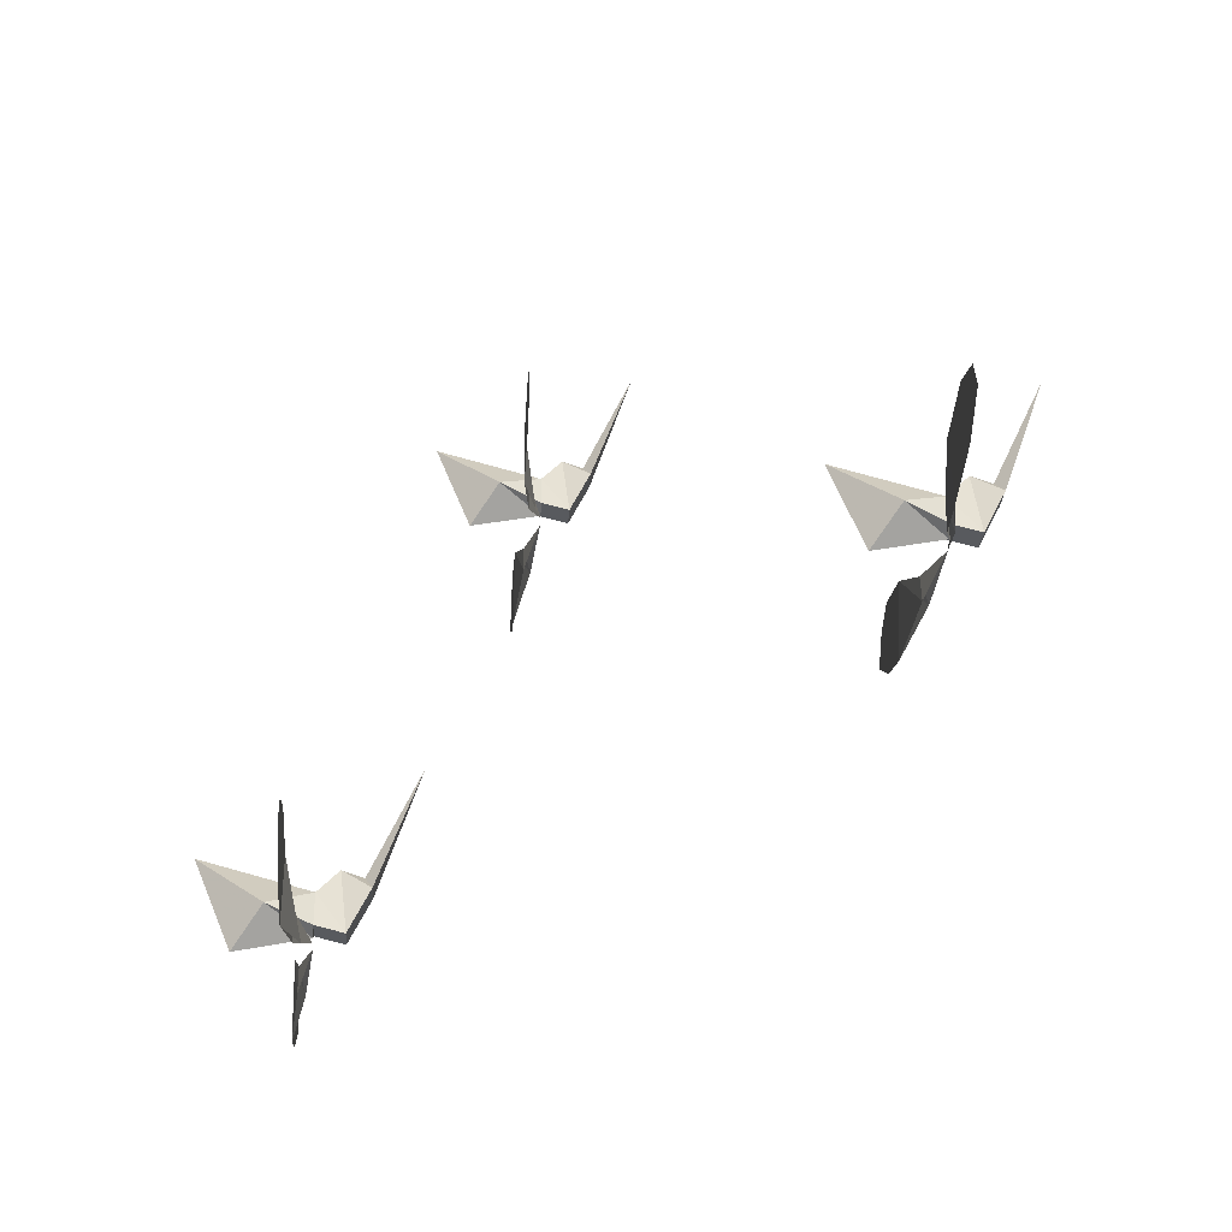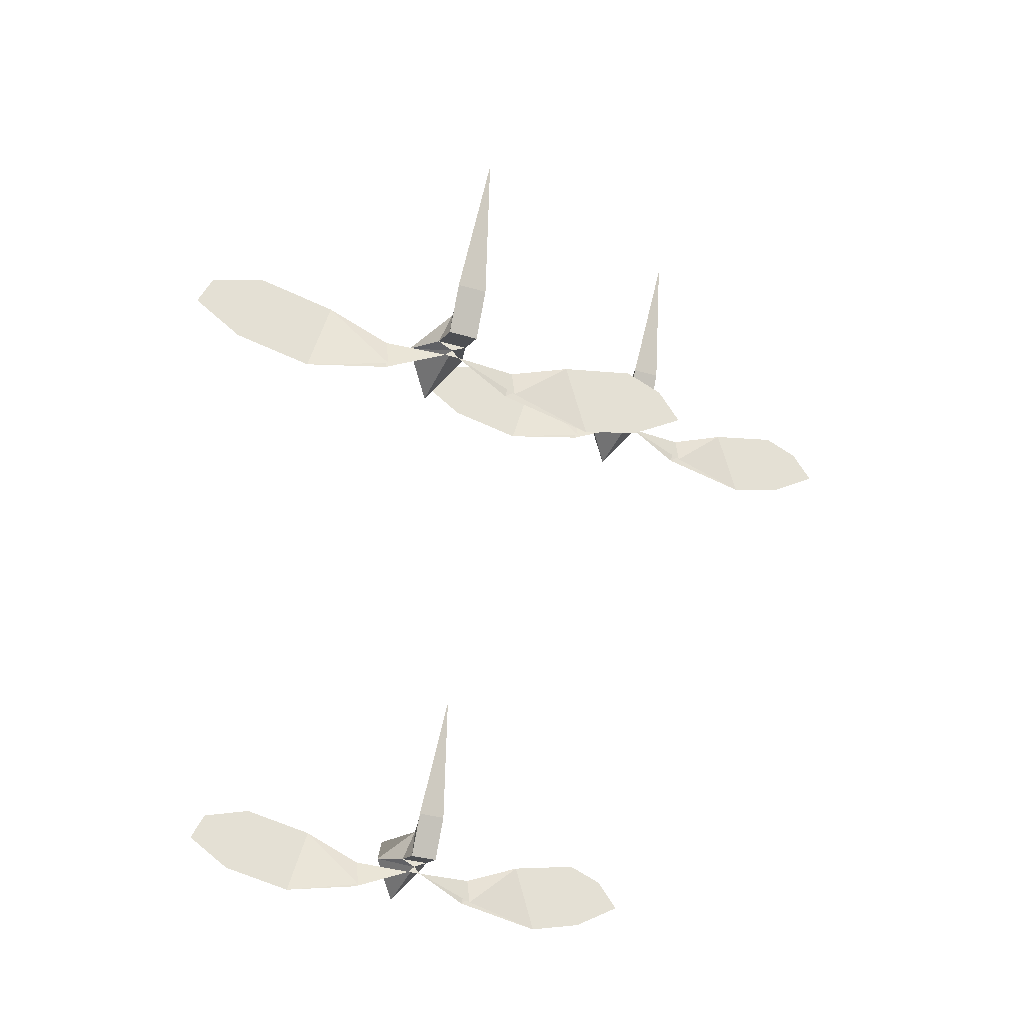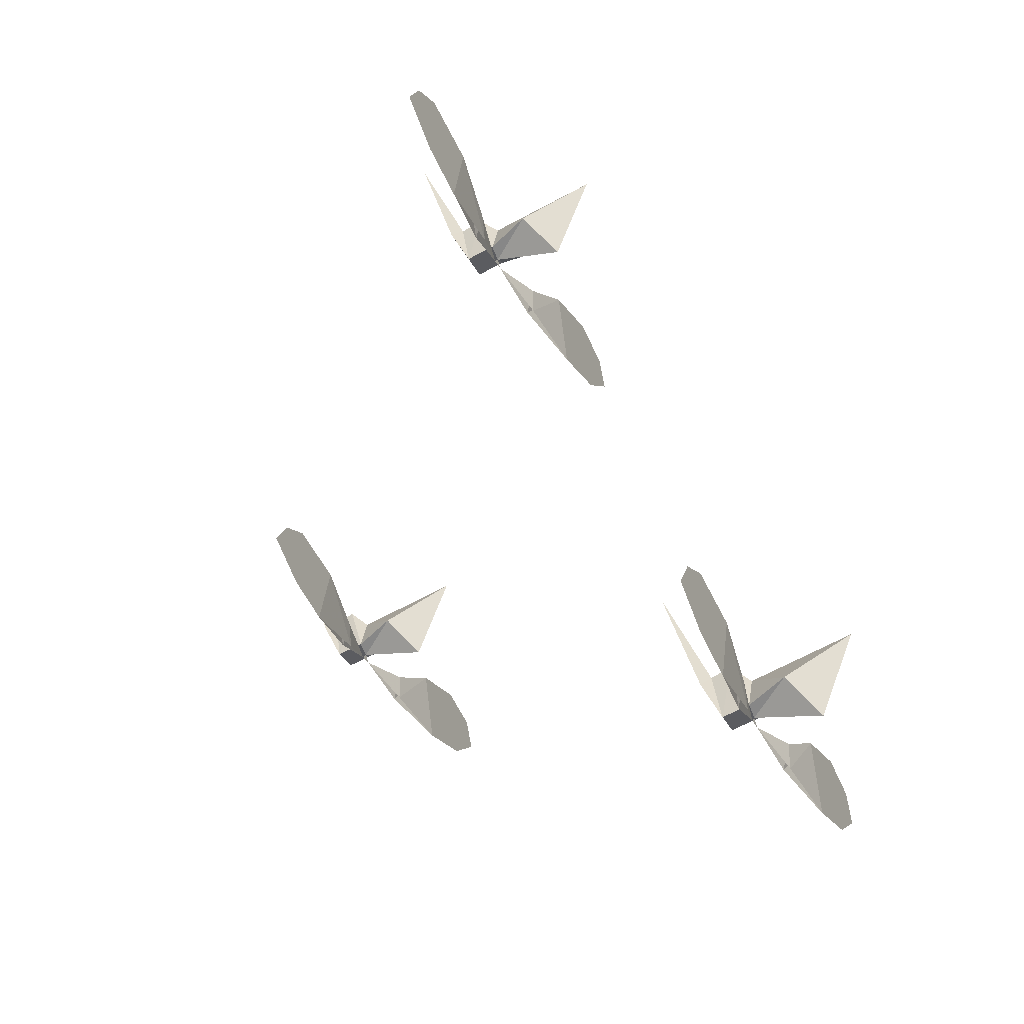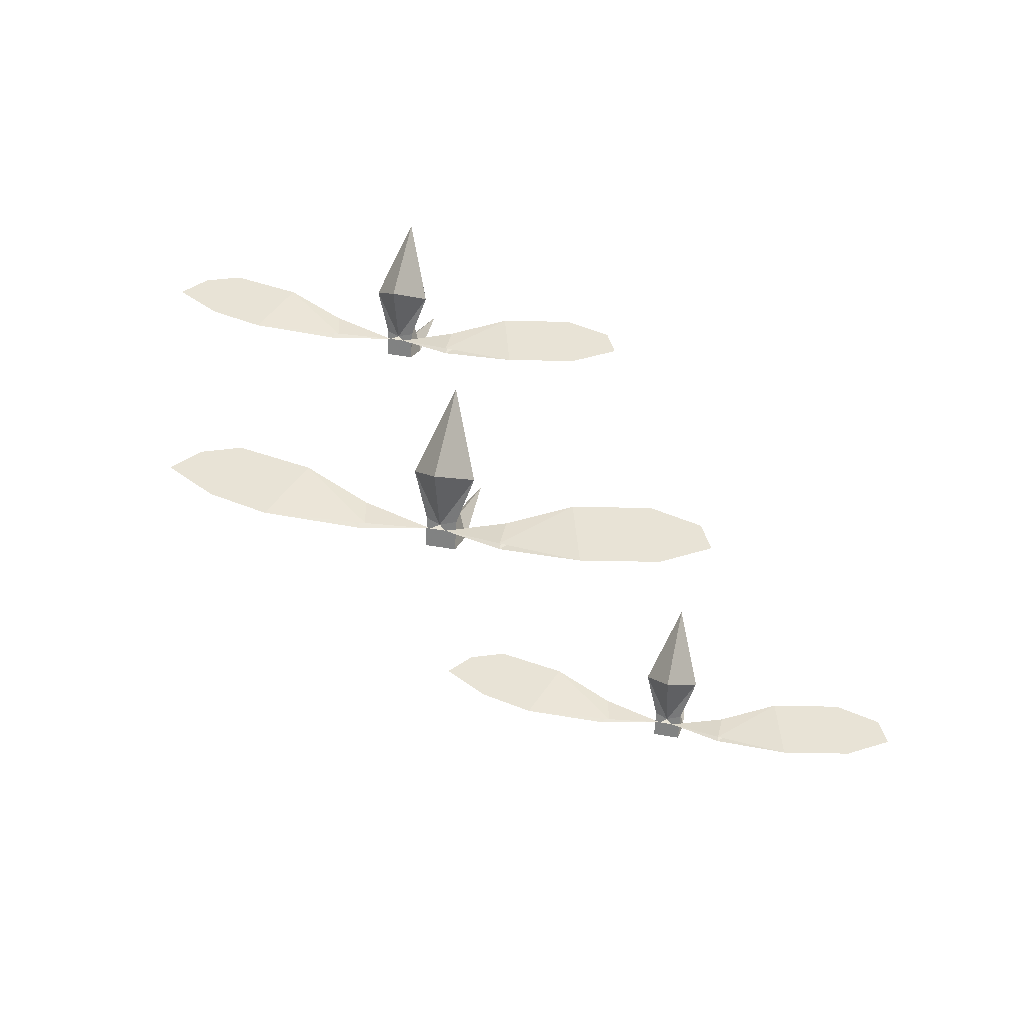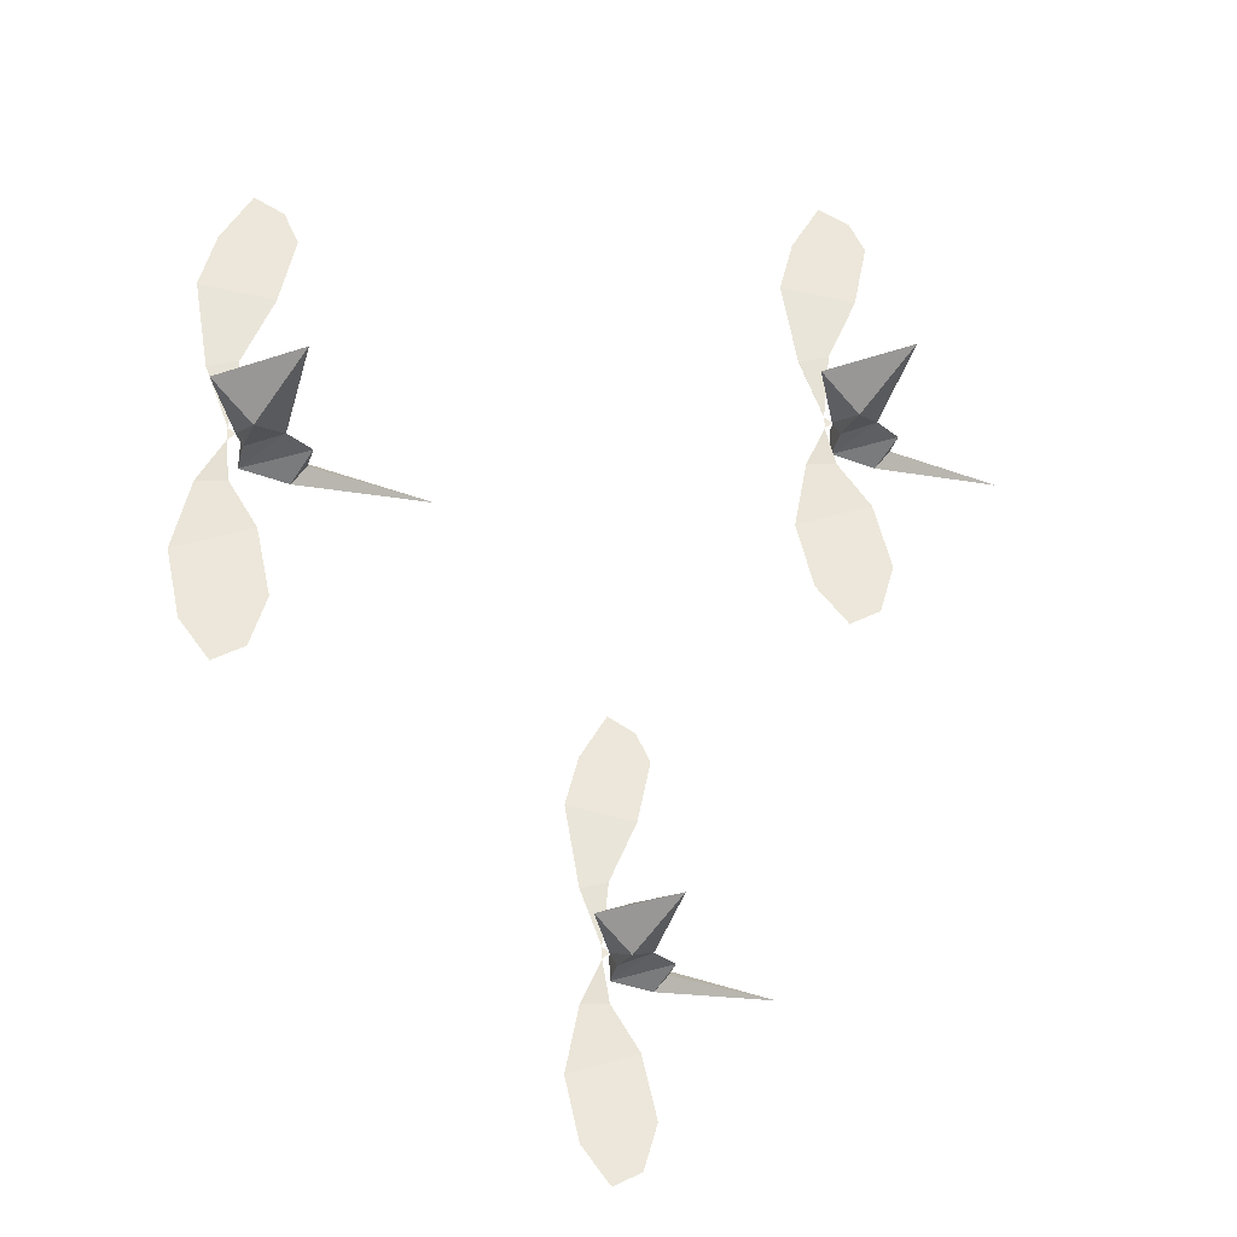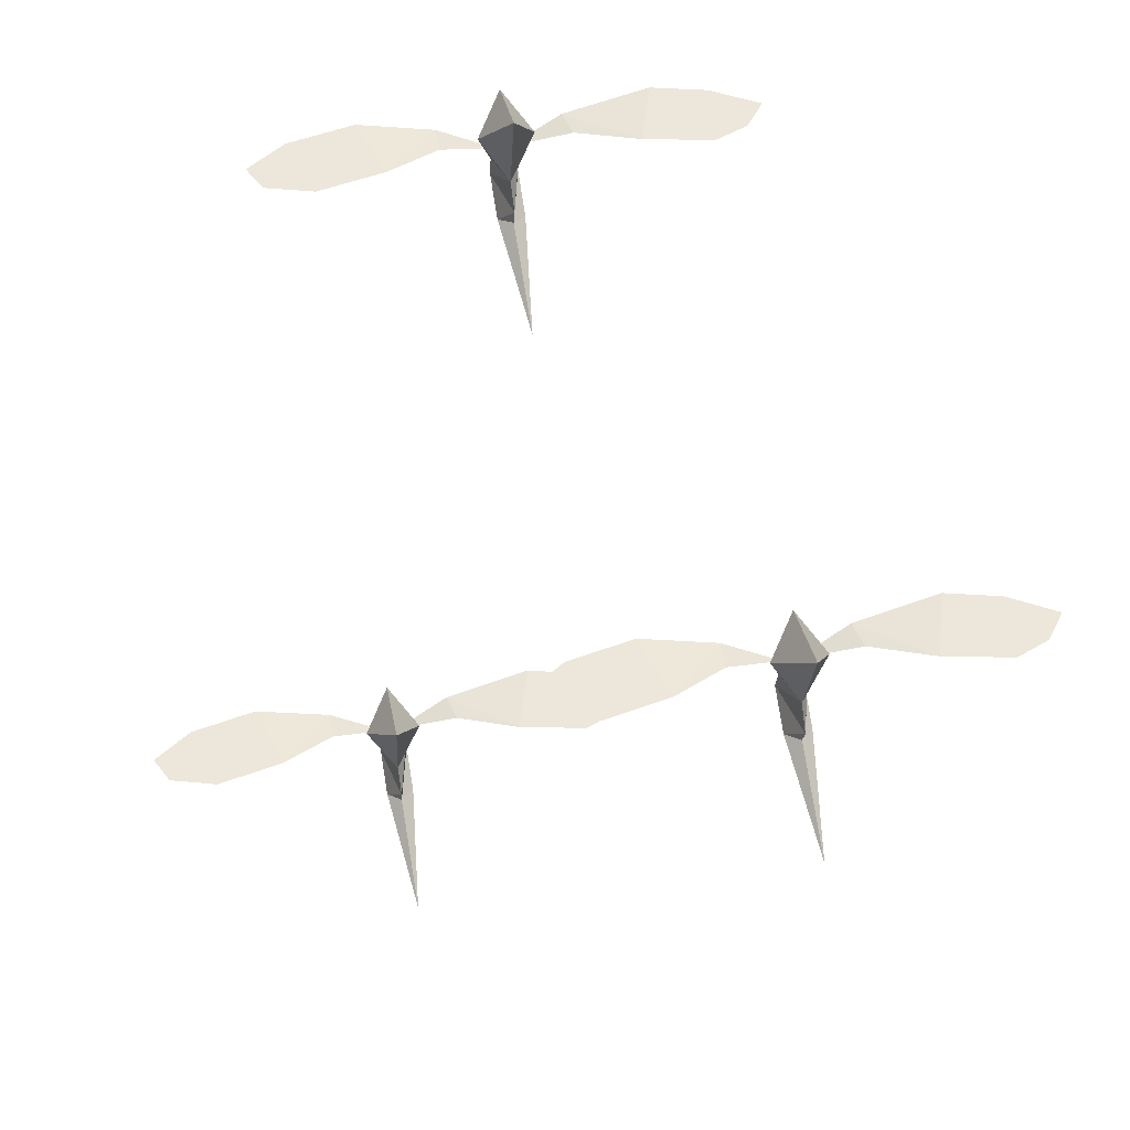
<metadata>
{"format":"obj","ext":"obj","renderer":"f3d","projection":"perspective","resolution":1024,"background":"white","views":[{"elev":-26.8,"azim":86.1,"up":"+Y"},{"elev":-30.8,"azim":156.0,"up":"+Y"},{"elev":-35.0,"azim":-65.9,"up":"+Y"},{"elev":41.4,"azim":12.7,"up":"+Z"},{"elev":52.1,"azim":89.4,"up":"+Z"},{"elev":53.3,"azim":169.7,"up":"+Z"}]}
</metadata>
<code>
v -0.03125 -1.453 0.3125
v -0.01562 -1.406 0.2578
v -0.01562 -1.453 0.2812
v -0.04688 -1.453 0.2812
v -0.04688 -1.406 0.2578
v -0.03125 -1.273 0.2109
v -0.03125 -1.391 0.2656
v -0.03125 -1.383 0.2891
v -0.03125 -1.406 0.3125
v -0.01562 -1.445 0.3125
v -0.04688 -1.445 0.3125
v -0.0625 -1.43 0.3594
v -0.03125 -1.375 0.4297
v 0 -1.43 0.3594
v -0.03125 -1.469 0.3906
v -0.03906 -1.461 0.3125
v -0.02344 -1.461 0.3125
v 0.1797 -1.406 0.3359
v 0.125 -1.5 0.3359
v 0.2031 -1.484 0.3359
v 0.2344 -1.422 0.3359
v 0.1016 -1.422 0.3359
v 0.03906 -1.484 0.3281
v 0.03906 -1.453 0.3281
v 0.03906 -1.484 0.3203
v 0.25 -1.453 0.3359
v -0.2656 -1.484 0.3359
v -0.2031 -1.5 0.3359
v -0.2578 -1.406 0.3359
v -0.2969 -1.422 0.3359
v -0.3203 -1.453 0.3359
v -0.1797 -1.422 0.3359
v -0.1016 -1.484 0.3281
v -0.1094 -1.453 0.3281
v -0.1094 -1.484 0.3203
v -0.2344 -0.875 0.09375
v -0.2188 -0.8281 0.03906
v -0.2188 -0.875 0.0625
v -0.25 -0.875 0.0625
v -0.25 -0.8281 0.03906
v -0.2344 -0.6953 -0.007812
v -0.2344 -0.8125 0.04688
v -0.2344 -0.8047 0.07031
v -0.2344 -0.8281 0.09375
v -0.2188 -0.8672 0.09375
v -0.25 -0.8672 0.09375
v -0.2656 -0.8516 0.1406
v -0.2344 -0.7969 0.2109
v -0.2031 -0.8516 0.1406
v -0.2344 -0.8906 0.1719
v -0.2422 -0.8828 0.09375
v -0.2266 -0.8828 0.09375
v -0.02344 -0.8281 0.1172
v -0.07812 -0.9219 0.1172
v 0 -0.9062 0.1172
v 0.03125 -0.8438 0.1172
v -0.1016 -0.8438 0.1172
v -0.1641 -0.9062 0.1094
v -0.1641 -0.875 0.1094
v -0.1641 -0.9062 0.1016
v 0.04688 -0.875 0.1172
v -0.4688 -0.9062 0.1172
v -0.4062 -0.9219 0.1172
v -0.4609 -0.8281 0.1172
v -0.5 -0.8438 0.1172
v -0.5234 -0.875 0.1172
v -0.3828 -0.8438 0.1172
v -0.3047 -0.9062 0.1094
v -0.3125 -0.875 0.1094
v -0.3125 -0.9062 0.1016
v 0.1719 -1.109 -0.2812
v 0.1875 -1.062 -0.3359
v 0.1875 -1.109 -0.3125
v 0.1562 -1.109 -0.3125
v 0.1562 -1.062 -0.3359
v 0.1719 -0.9297 -0.3828
v 0.1719 -1.047 -0.3281
v 0.1719 -1.039 -0.3047
v 0.1719 -1.062 -0.2812
v 0.1875 -1.102 -0.2812
v 0.1562 -1.102 -0.2812
v 0.1406 -1.086 -0.2344
v 0.1719 -1.031 -0.1641
v 0.2031 -1.086 -0.2344
v 0.1719 -1.125 -0.2031
v 0.1641 -1.117 -0.2812
v 0.1797 -1.117 -0.2812
v 0.3828 -1.062 -0.2578
v 0.3281 -1.156 -0.2578
v 0.4062 -1.141 -0.2578
v 0.4375 -1.078 -0.2578
v 0.3047 -1.078 -0.2578
v 0.2422 -1.141 -0.2656
v 0.2422 -1.109 -0.2656
v 0.2422 -1.141 -0.2734
v 0.4531 -1.109 -0.2578
v -0.0625 -1.141 -0.2578
v 0 -1.156 -0.2578
v -0.05469 -1.062 -0.2578
v -0.09375 -1.078 -0.2578
v -0.1172 -1.109 -0.2578
v 0.02344 -1.078 -0.2578
v 0.1016 -1.141 -0.2656
v 0.09375 -1.109 -0.2656
v 0.09375 -1.141 -0.2734
f 1 1 1
f 9 11 12
f 9 12 13
f 9 13 14
f 9 14 10
f 10 14 1
f 10 1 11
f 11 1 12
f 12 1 15
f 12 15 13
f 13 15 14
f 14 15 1
f 16 17 1
f 36 36 36
f 44 46 47
f 44 47 48
f 44 48 49
f 44 49 45
f 45 49 36
f 45 36 46
f 46 36 47
f 47 36 50
f 47 50 48
f 48 50 49
f 49 50 36
f 51 52 36
f 71 71 71
f 79 81 82
f 79 82 83
f 79 83 84
f 79 84 80
f 80 84 71
f 80 71 81
f 81 71 82
f 82 71 85
f 82 85 83
f 83 85 84
f 84 85 71
f 86 87 71
f 2 3 4
f 2 4 5
f 2 5 6
f 2 6 7
f 2 7 8
f 2 8 3
f 3 8 9
f 3 9 10
f 3 10 4
f 4 10 11
f 4 11 8
f 4 8 7
f 4 7 5
f 5 7 6
f 8 11 9
f 37 38 39
f 37 39 40
f 37 40 41
f 37 41 42
f 37 42 43
f 37 43 38
f 38 43 44
f 38 44 45
f 38 45 39
f 39 45 46
f 39 46 43
f 39 43 42
f 39 42 40
f 40 42 41
f 43 46 44
f 72 73 74
f 72 74 75
f 72 75 76
f 72 76 77
f 72 77 78
f 72 78 73
f 73 78 79
f 73 79 80
f 73 80 74
f 74 80 81
f 74 81 78
f 74 78 77
f 74 77 75
f 75 77 76
f 78 81 79
f 18 19 20
f 18 20 21
f 18 21 20
f 18 20 19
f 18 19 22
f 18 22 19
f 19 22 23
f 23 22 24
f 23 24 17
f 17 24 25
f 25 24 22
f 25 22 19
f 20 26 21
f 20 21 26
f 27 28 29
f 27 29 30
f 27 30 31
f 27 31 30
f 27 30 29
f 27 29 28
f 28 29 32
f 28 32 29
f 32 28 33
f 32 33 34
f 32 34 35
f 32 35 28
f 34 33 16
f 34 16 35
f 53 54 55
f 53 55 56
f 53 56 55
f 53 55 54
f 53 54 57
f 53 57 54
f 54 57 58
f 58 57 59
f 58 59 52
f 52 59 60
f 60 59 57
f 60 57 54
f 55 61 56
f 55 56 61
f 62 63 64
f 62 64 65
f 62 65 66
f 62 66 65
f 62 65 64
f 62 64 63
f 63 64 67
f 63 67 64
f 67 63 68
f 67 68 69
f 67 69 70
f 67 70 63
f 69 68 51
f 69 51 70
f 88 89 90
f 88 90 91
f 88 91 90
f 88 90 89
f 88 89 92
f 88 92 89
f 89 92 93
f 93 92 94
f 93 94 87
f 87 94 95
f 95 94 92
f 95 92 89
f 90 96 91
f 90 91 96
f 97 98 99
f 97 99 100
f 97 100 101
f 97 101 100
f 97 100 99
f 97 99 98
f 98 99 102
f 98 102 99
f 102 98 103
f 102 103 104
f 102 104 105
f 102 105 98
f 104 103 86
f 104 86 105

</code>
